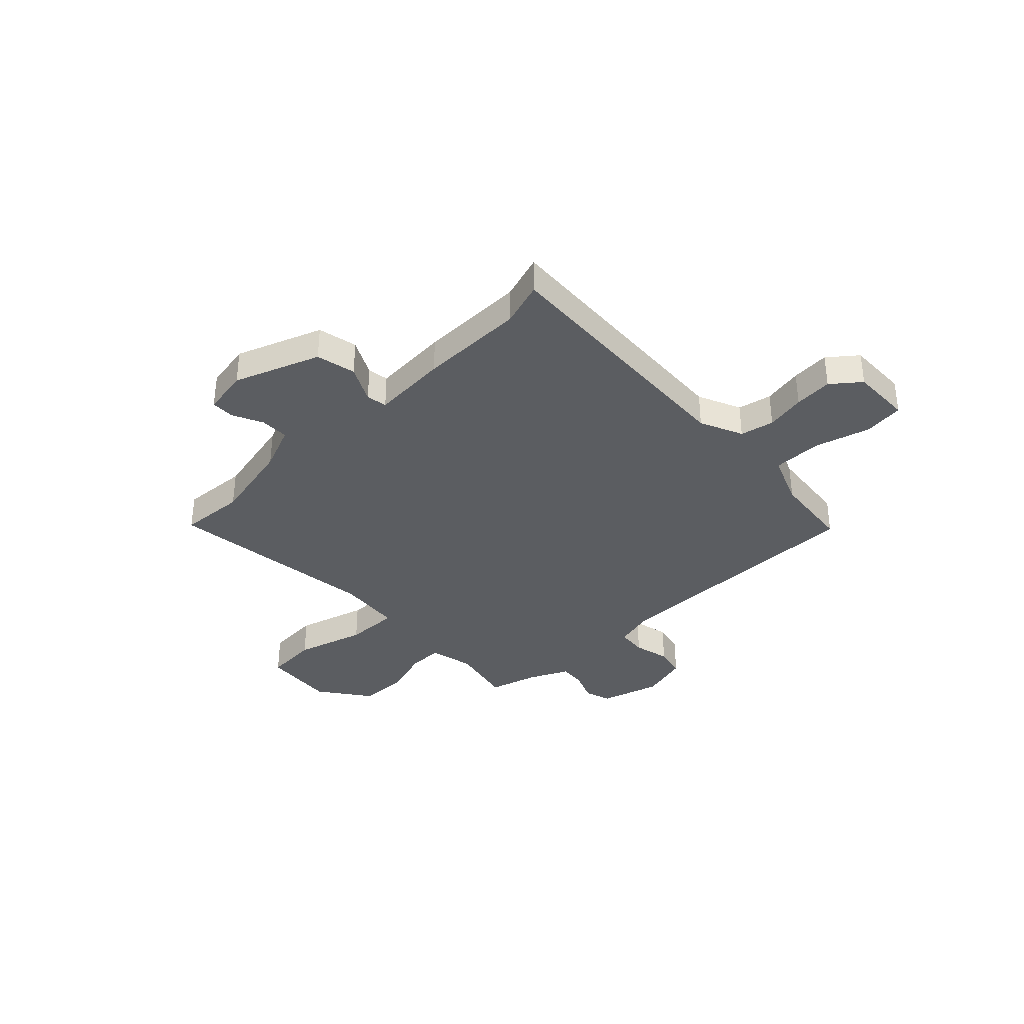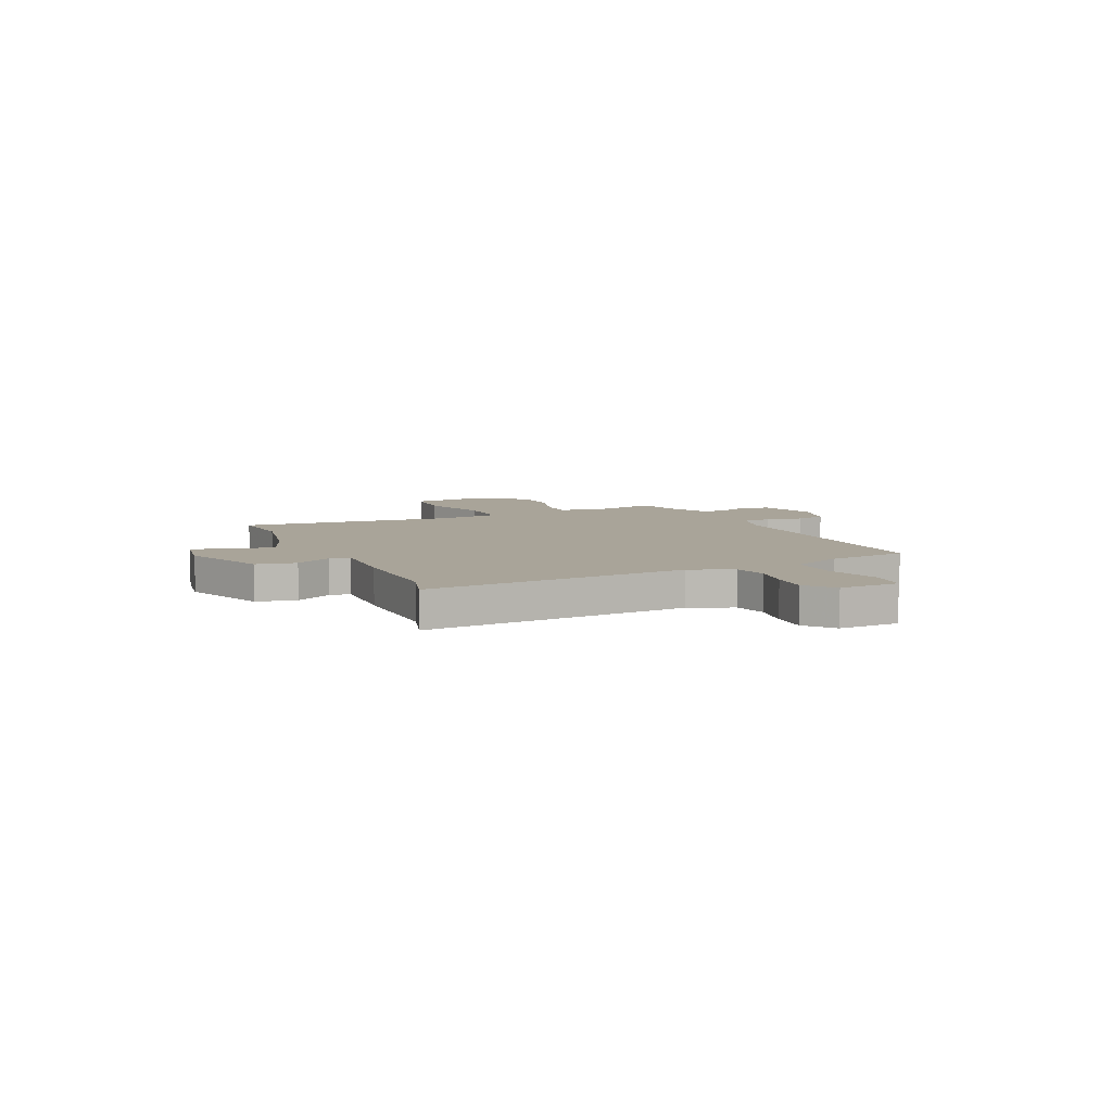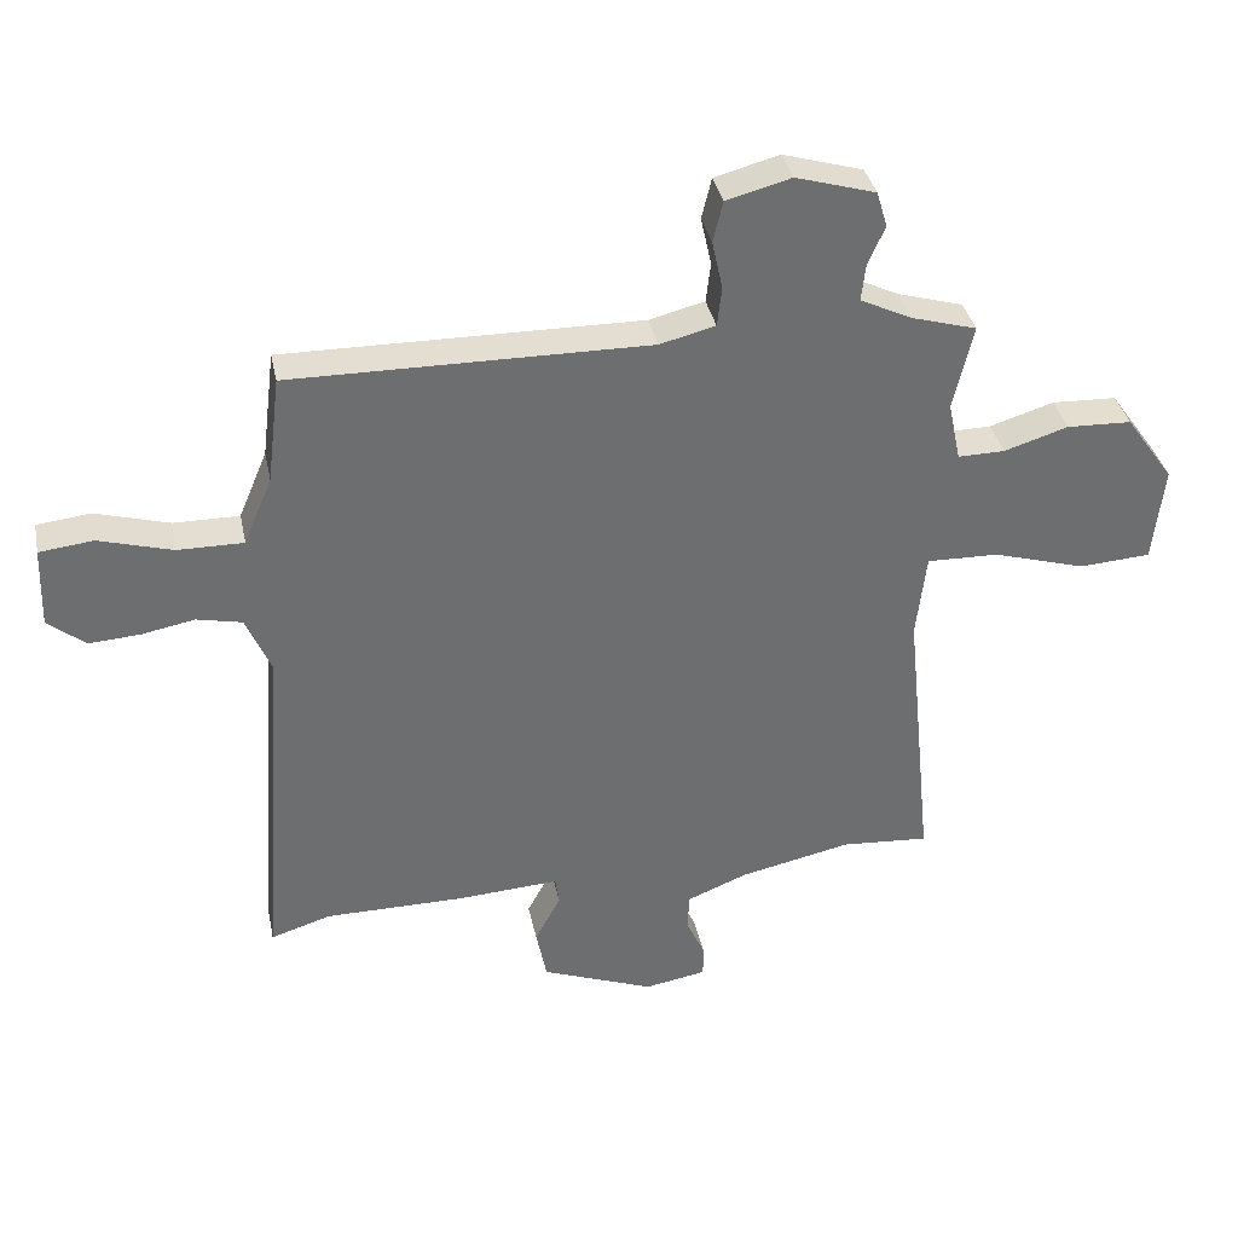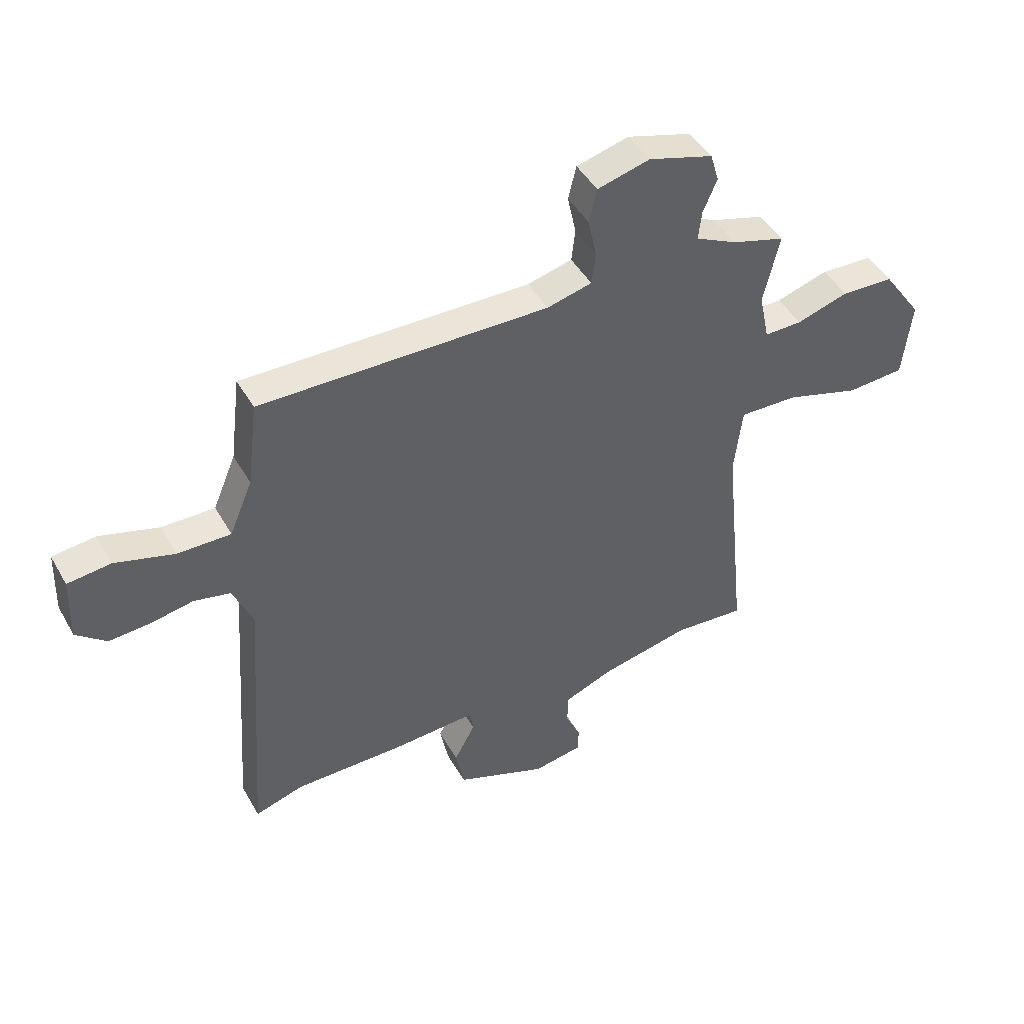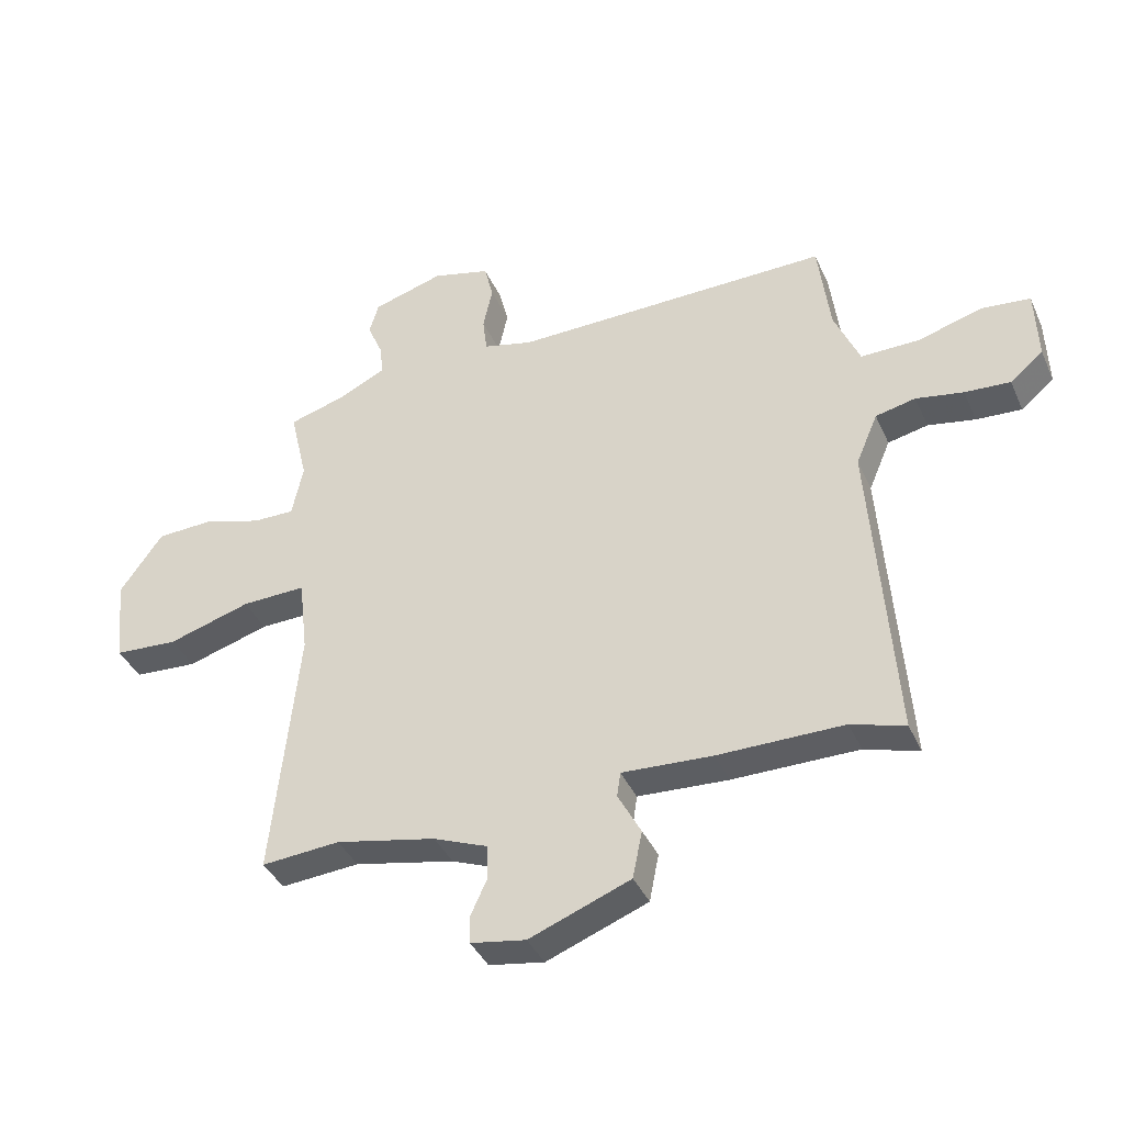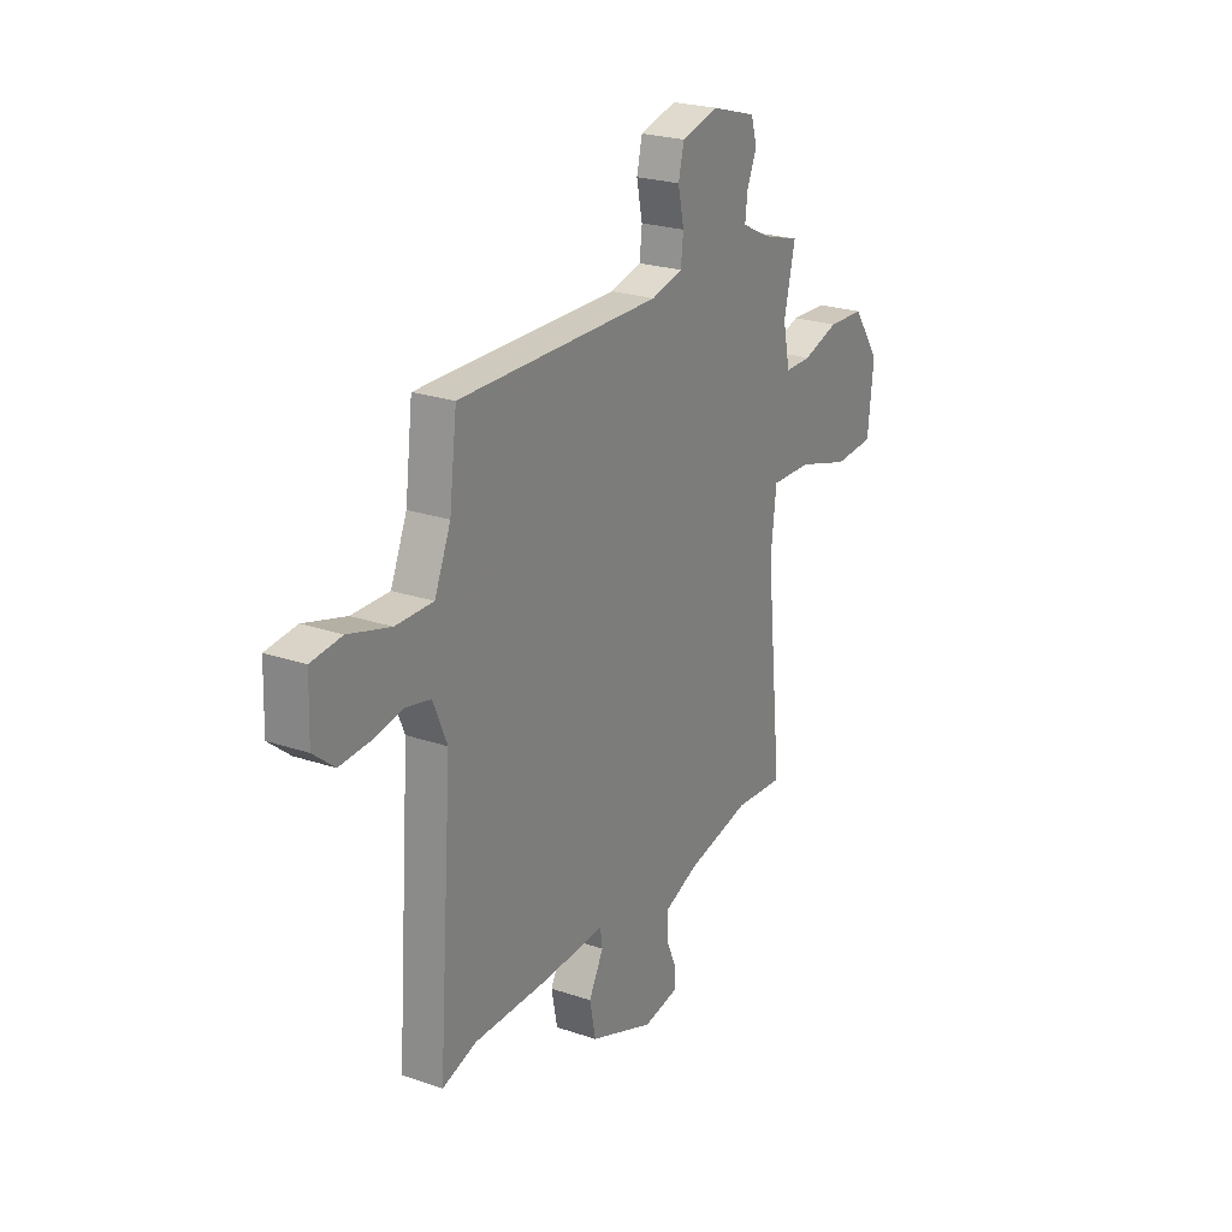
<metadata>
{"format":"obj","ext":"obj","renderer":"f3d","projection":"perspective","resolution":1024,"background":"white","views":[{"elev":-35.8,"azim":-135.4,"up":"+Y"},{"elev":7.2,"azim":-114.7,"up":"+Y"},{"elev":36.2,"azim":-11.6,"up":"+Z"},{"elev":45.3,"azim":-28.1,"up":"+Z"},{"elev":-39.3,"azim":-157.5,"up":"+Z"},{"elev":23.8,"azim":-60.5,"up":"+Z"}]}
</metadata>
<code>
v 0.518 0.07 0.464
v 0.488 0.07 0.335
v 0.507 0.07 0.245
v 0.578 0.07 0.246
v 0.675 0.07 0.276
v 0.773 0.07 0.272
v 0.846 0.07 0.169
v 0.83 0.07 0.022
v 0.722 0.07 0.015
v 0.582 0.07 0.057
v 0.473 0.07 0.06
v 0.458 0.07 -0.069
v 0.502 0.07 -0.5
v 0.369 0.07 -0.49
v 0.2 0.07 -0.526
v 0.108 0.07 -0.563
v 0.107 0.07 -0.621
v 0.135 0.07 -0.682
v 0.134 0.07 -0.729
v 0.041 0.07 -0.745
v -0.13 0.07 -0.679
v -0.146 0.07 -0.599
v -0.107 0.07 -0.526
v -0.113 0.07 -0.484
v -0.266 0.07 -0.493
v -0.478 0.07 -0.493
v -0.569 0.07 -0.521
v -0.531 0.07 0.011
v -0.568 0.07 0.098
v -0.636 0.07 0.113
v -0.716 0.07 0.098
v -0.793 0.07 0.093
v -0.849 0.07 0.139
v -0.845 0.07 0.261
v -0.764 0.07 0.27
v -0.653 0.07 0.238
v -0.554 0.07 0.237
v -0.511 0.07 0.339
v -0.491 0.07 0.5
v 0.048 0.07 0.493
v 0.132 0.07 0.514
v 0.139 0.07 0.574
v 0.123 0.07 0.648
v 0.138 0.07 0.71
v 0.236 0.07 0.736
v 0.357 0.07 0.7
v 0.373 0.07 0.646
v 0.347 0.07 0.585
v 0.341 0.07 0.531
v 0.419 0.07 0.493
v 0.518 0 0.464
v 0.488 0 0.335
v 0.507 0 0.245
v 0.578 0 0.246
v 0.675 0 0.276
v 0.773 0 0.272
v 0.846 0 0.169
v 0.83 0 0.022
v 0.722 0 0.015
v 0.582 0 0.057
v 0.473 0 0.06
v 0.458 0 -0.069
v 0.502 0 -0.5
v 0.369 0 -0.49
v 0.2 0 -0.526
v 0.108 0 -0.563
v 0.107 0 -0.621
v 0.135 0 -0.682
v 0.134 0 -0.729
v 0.041 0 -0.745
v -0.13 0 -0.679
v -0.146 0 -0.599
v -0.107 0 -0.526
v -0.113 0 -0.484
v -0.266 0 -0.493
v -0.478 0 -0.493
v -0.569 0 -0.521
v -0.531 0 0.011
v -0.568 0 0.098
v -0.636 0 0.113
v -0.716 0 0.098
v -0.793 0 0.093
v -0.849 0 0.139
v -0.845 0 0.261
v -0.764 0 0.27
v -0.653 0 0.238
v -0.554 0 0.237
v -0.511 0 0.339
v -0.491 0 0.5
v 0.048 0 0.493
v 0.132 0 0.514
v 0.139 0 0.574
v 0.123 0 0.648
v 0.138 0 0.71
v 0.236 0 0.736
v 0.357 0 0.7
v 0.373 0 0.646
v 0.347 0 0.585
v 0.341 0 0.531
v 0.419 0 0.493
f 45 46 47 48
f 45 48 49
f 42 43 44 45
f 41 42 45 49
f 40 41 49 50
f 38 39 40
f 37 38 40 50
f 33 34 35 36
f 33 36 37
f 30 31 32 33
f 30 33 37 50
f 26 27 28
f 24 25 26 28
f 24 28 29
f 20 21 22 23
f 20 23 24
f 17 18 19 20
f 16 17 20 24
f 15 16 24 29
f 12 13 14
f 11 12 14 15
f 7 8 9 10
f 7 10 11
f 4 5 6 7
f 3 4 7 11
f 2 3 11 15
f 29 30 50 1
f 1 2 15 29
f 98 97 96 95
f 99 98 95
f 95 94 93 92
f 99 95 92 91
f 100 99 91 90
f 90 89 88
f 100 90 88 87
f 86 85 84 83
f 87 86 83
f 83 82 81 80
f 100 87 83 80
f 78 77 76
f 78 76 75 74
f 79 78 74
f 73 72 71 70
f 74 73 70
f 70 69 68 67
f 74 70 67 66
f 79 74 66 65
f 64 63 62
f 65 64 62 61
f 60 59 58 57
f 61 60 57
f 57 56 55 54
f 61 57 54 53
f 65 61 53 52
f 51 100 80 79
f 79 65 52 51
f 1 51 52 2
f 2 52 53 3
f 3 53 54 4
f 4 54 55 5
f 5 55 56 6
f 6 56 57 7
f 7 57 58 8
f 8 58 59 9
f 9 59 60 10
f 10 60 61 11
f 11 61 62 12
f 12 62 63 13
f 13 63 64 14
f 14 64 65 15
f 15 65 66 16
f 16 66 67 17
f 17 67 68 18
f 18 68 69 19
f 19 69 70 20
f 20 70 71 21
f 21 71 72 22
f 22 72 73 23
f 23 73 74 24
f 24 74 75 25
f 25 75 76 26
f 26 76 77 27
f 27 77 78 28
f 28 78 79 29
f 29 79 80 30
f 30 80 81 31
f 31 81 82 32
f 32 82 83 33
f 33 83 84 34
f 34 84 85 35
f 35 85 86 36
f 36 86 87 37
f 37 87 88 38
f 38 88 89 39
f 39 89 90 40
f 40 90 91 41
f 41 91 92 42
f 42 92 93 43
f 43 93 94 44
f 44 94 95 45
f 45 95 96 46
f 46 96 97 47
f 47 97 98 48
f 48 98 99 49
f 49 99 100 50
f 50 100 51 1

</code>
